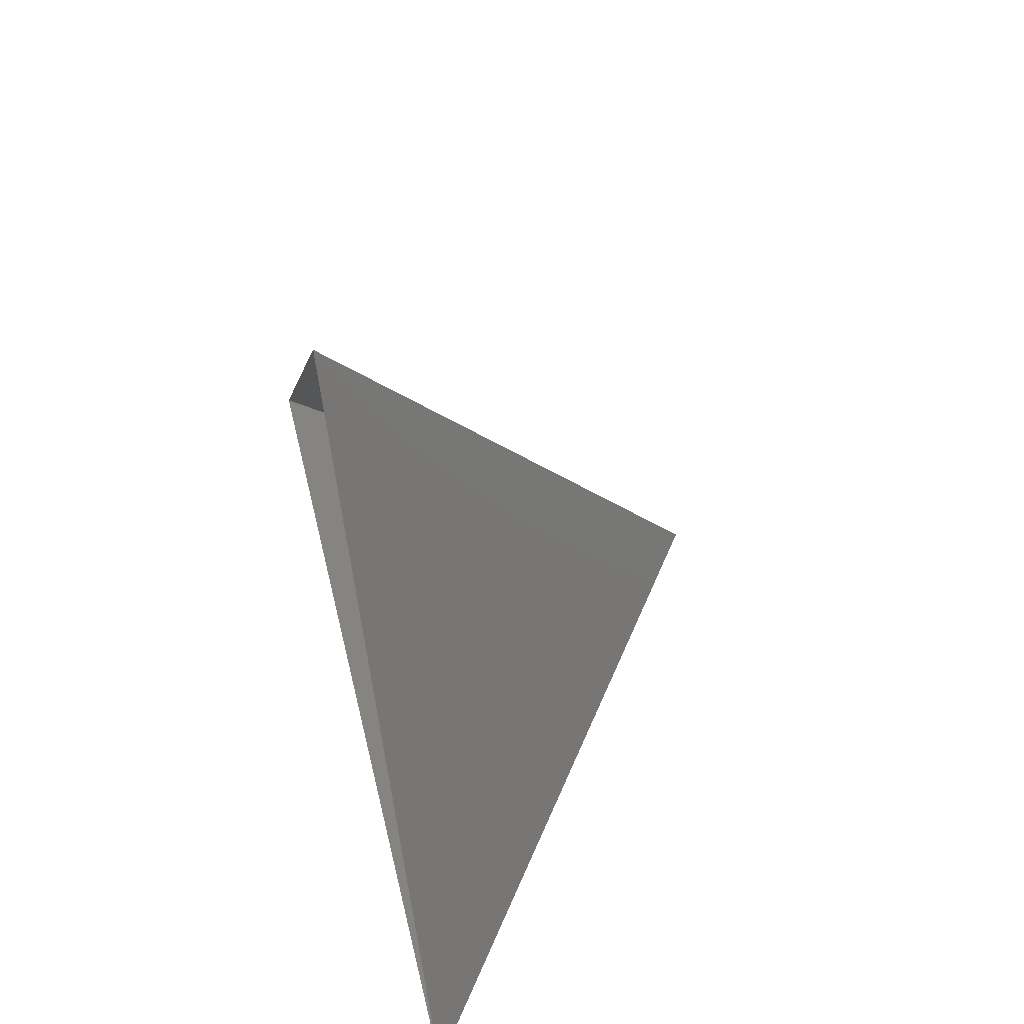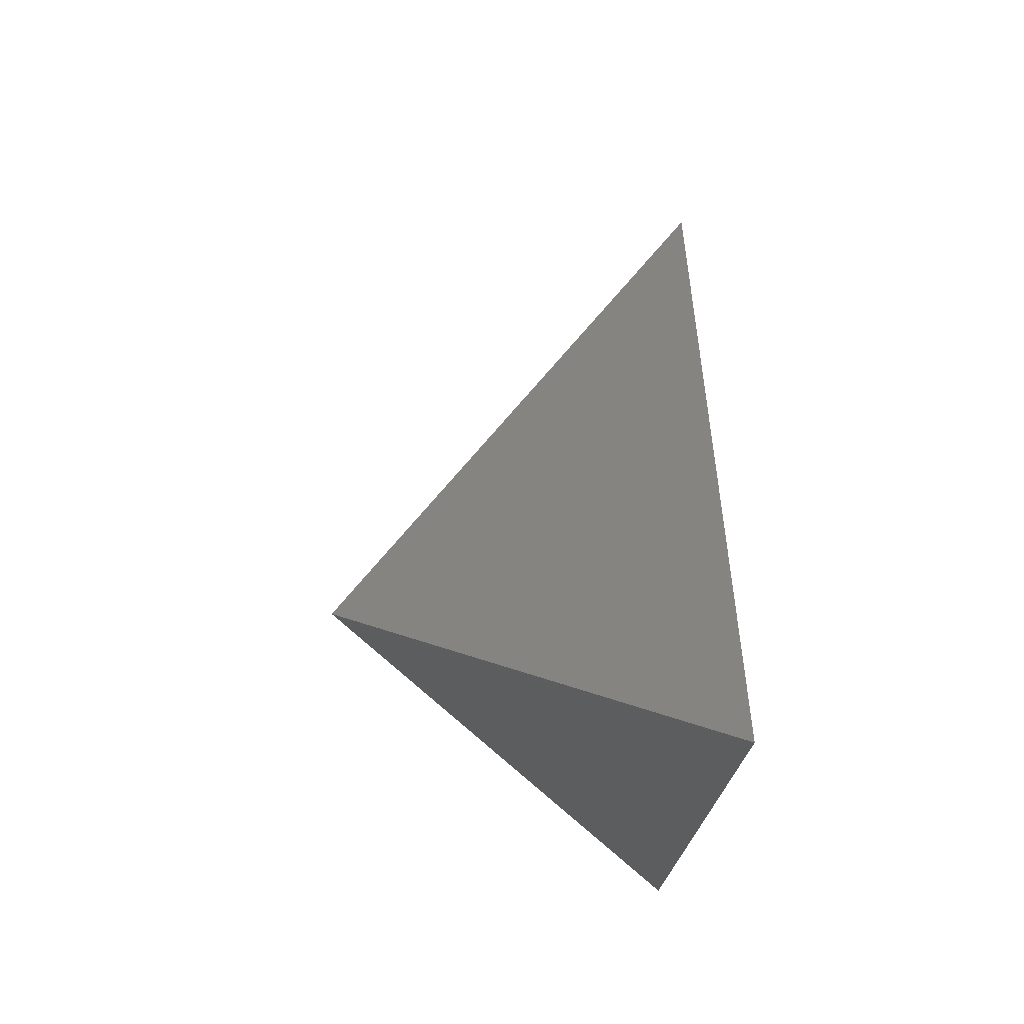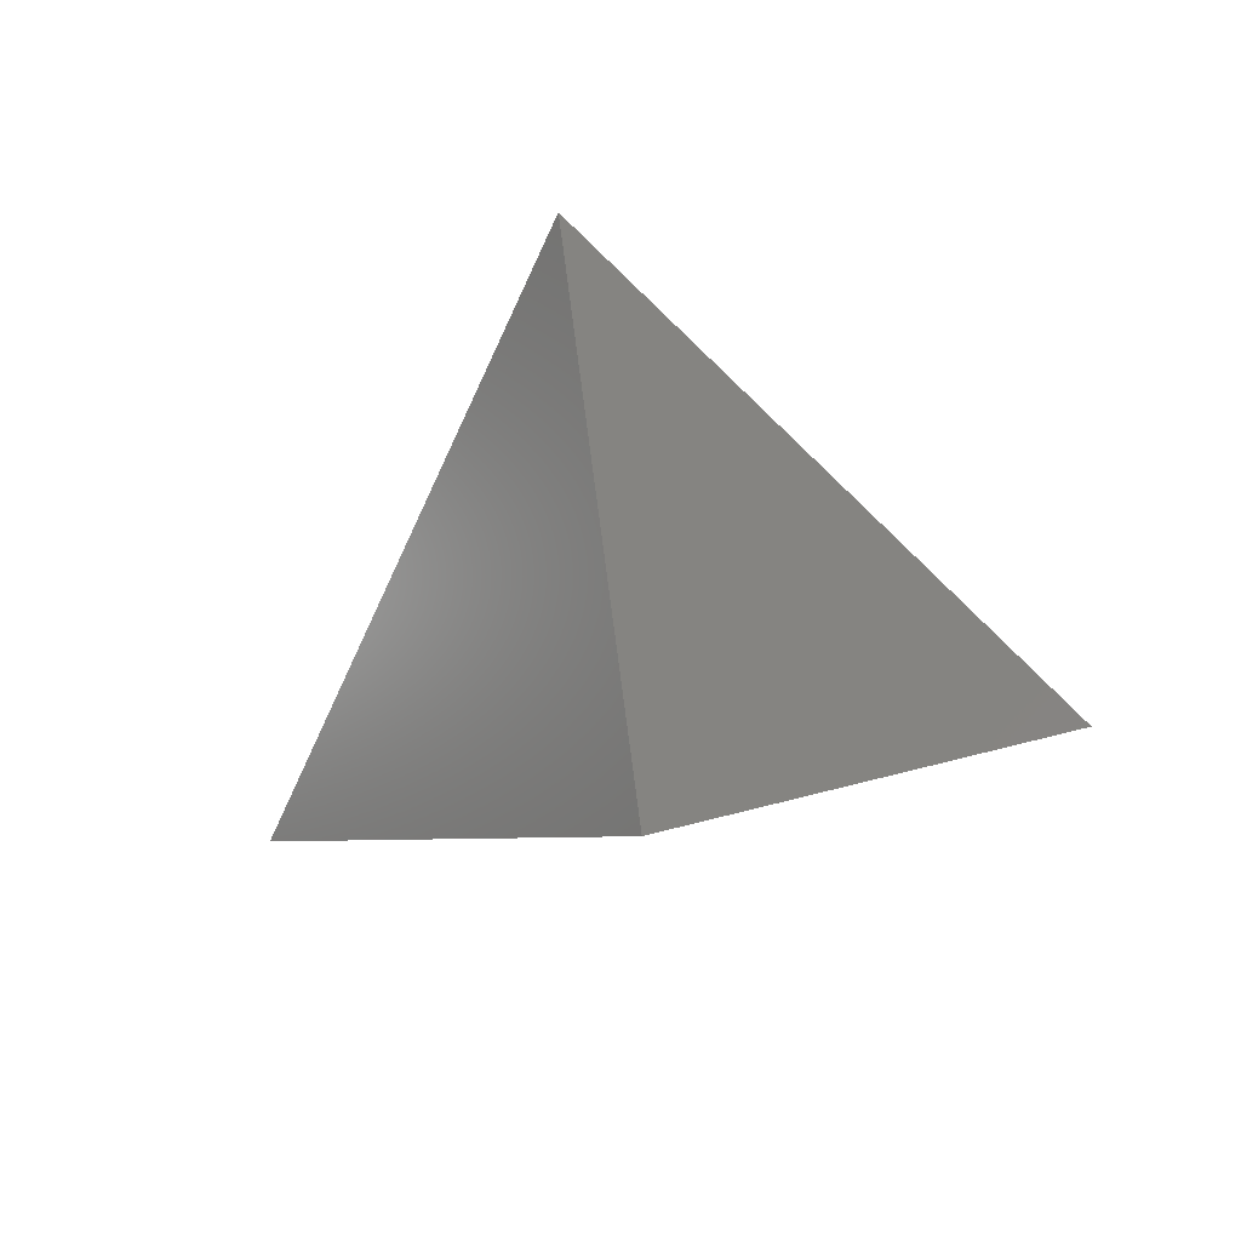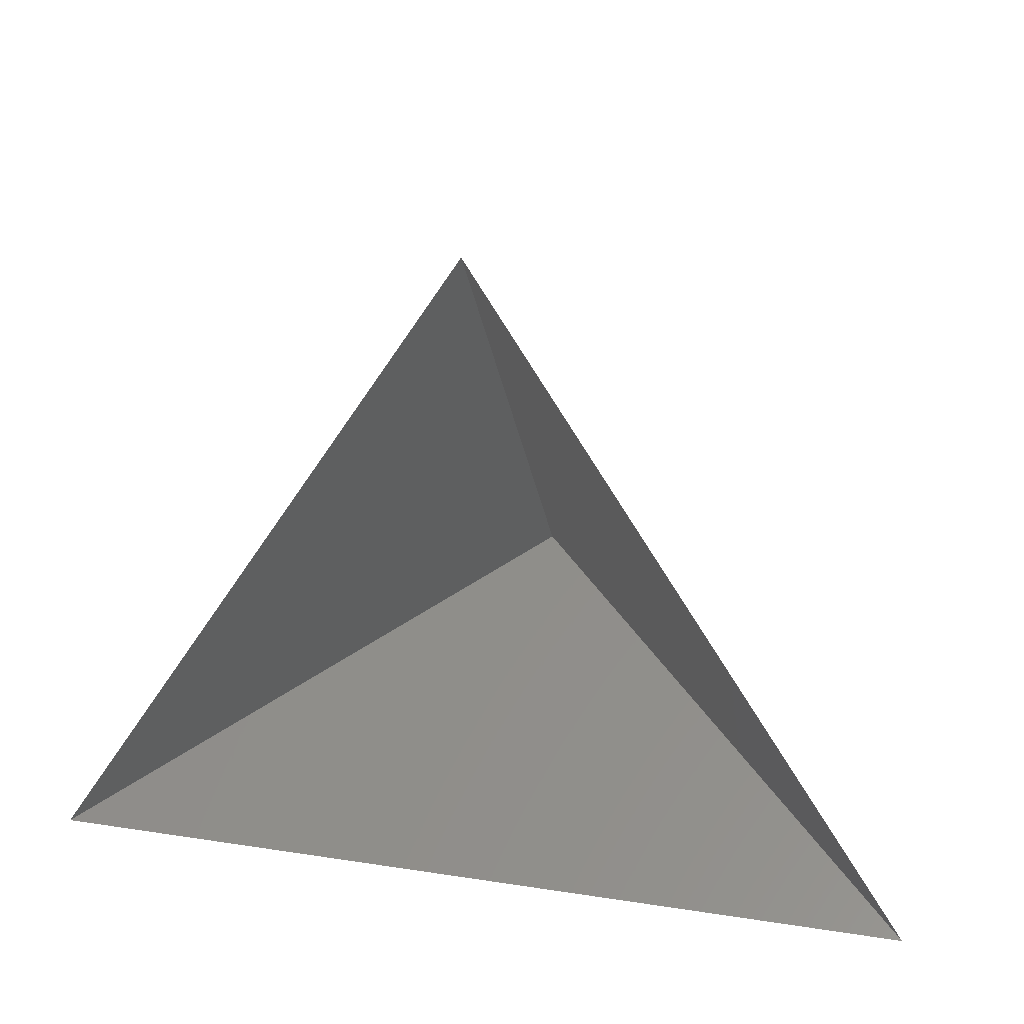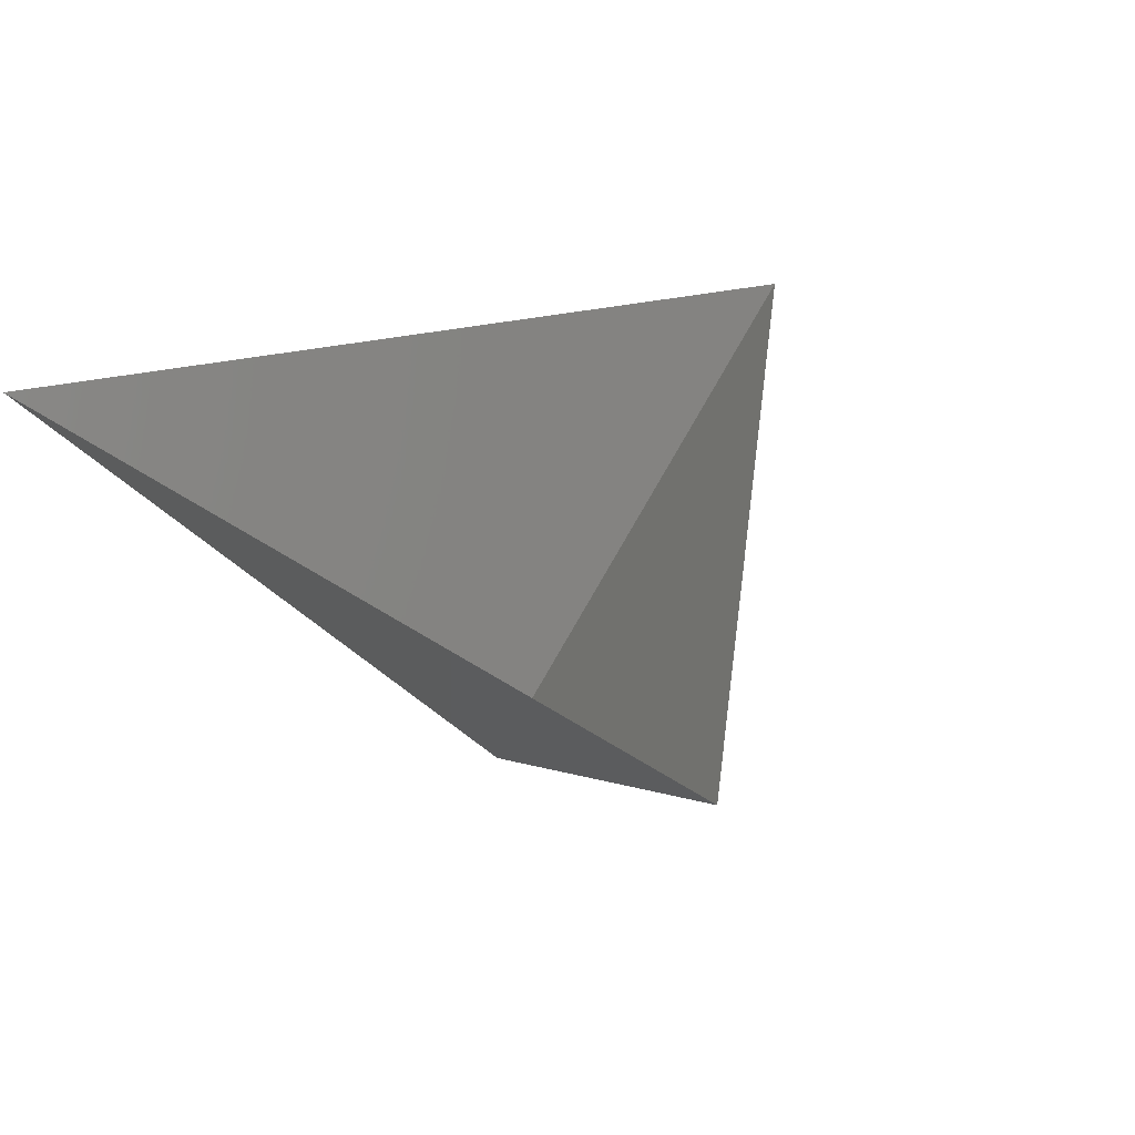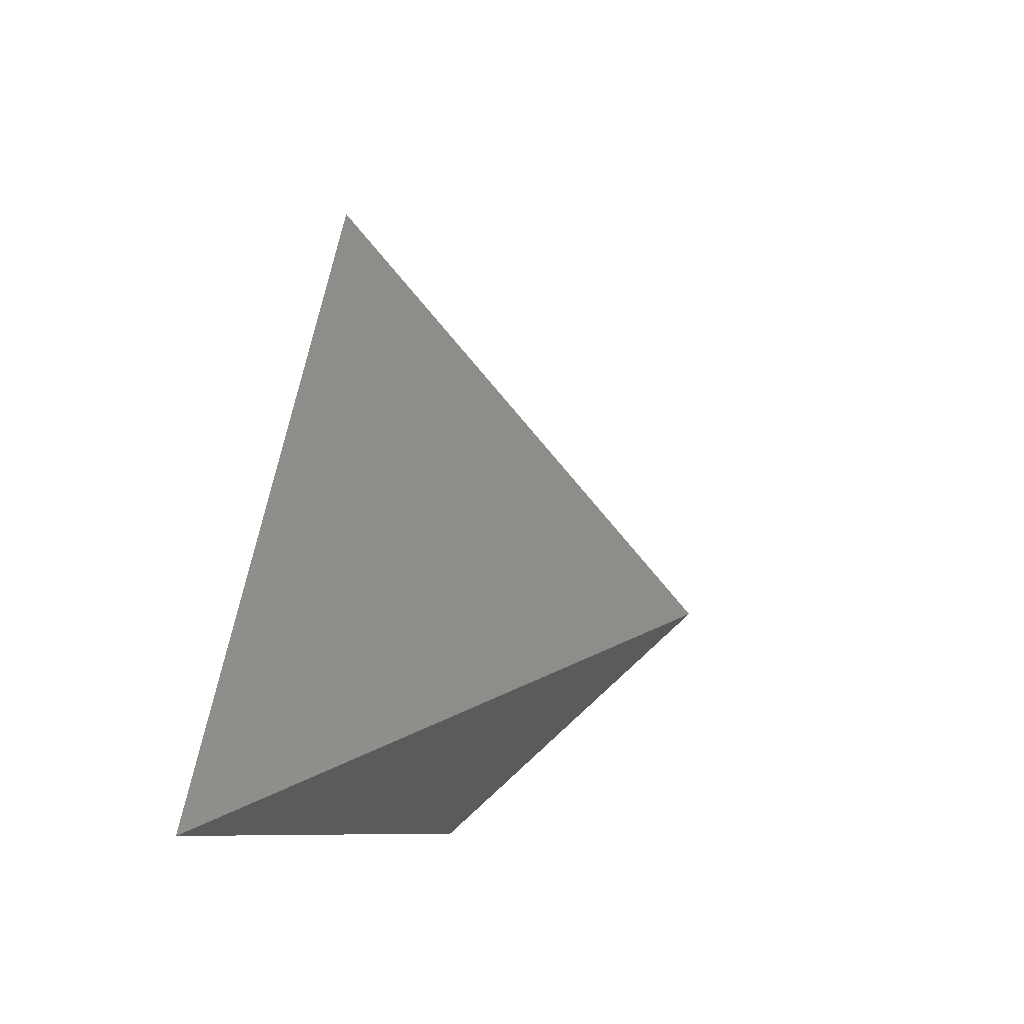
<metadata>
{"format":"stl","ext":"stl","renderer":"f3d","projection":"perspective","resolution":1024,"background":"white","views":[{"elev":56.7,"azim":76.5,"up":"+Y"},{"elev":-17.5,"azim":-91.3,"up":"+Y"},{"elev":-57.2,"azim":-170.1,"up":"+Z"},{"elev":24.2,"azim":14.4,"up":"+Y"},{"elev":37.5,"azim":41.1,"up":"+Z"},{"elev":-8.3,"azim":103.5,"up":"+Y"}]}
</metadata>
<code>
# stl→obj: 4 verts, 3 faces
v -5 -17 38.25
v 7 -17 38.25
v 1 -14 33.25
v 1 -8 38.25
f 1 2 3
f 2 4 3
f 4 1 3

</code>
